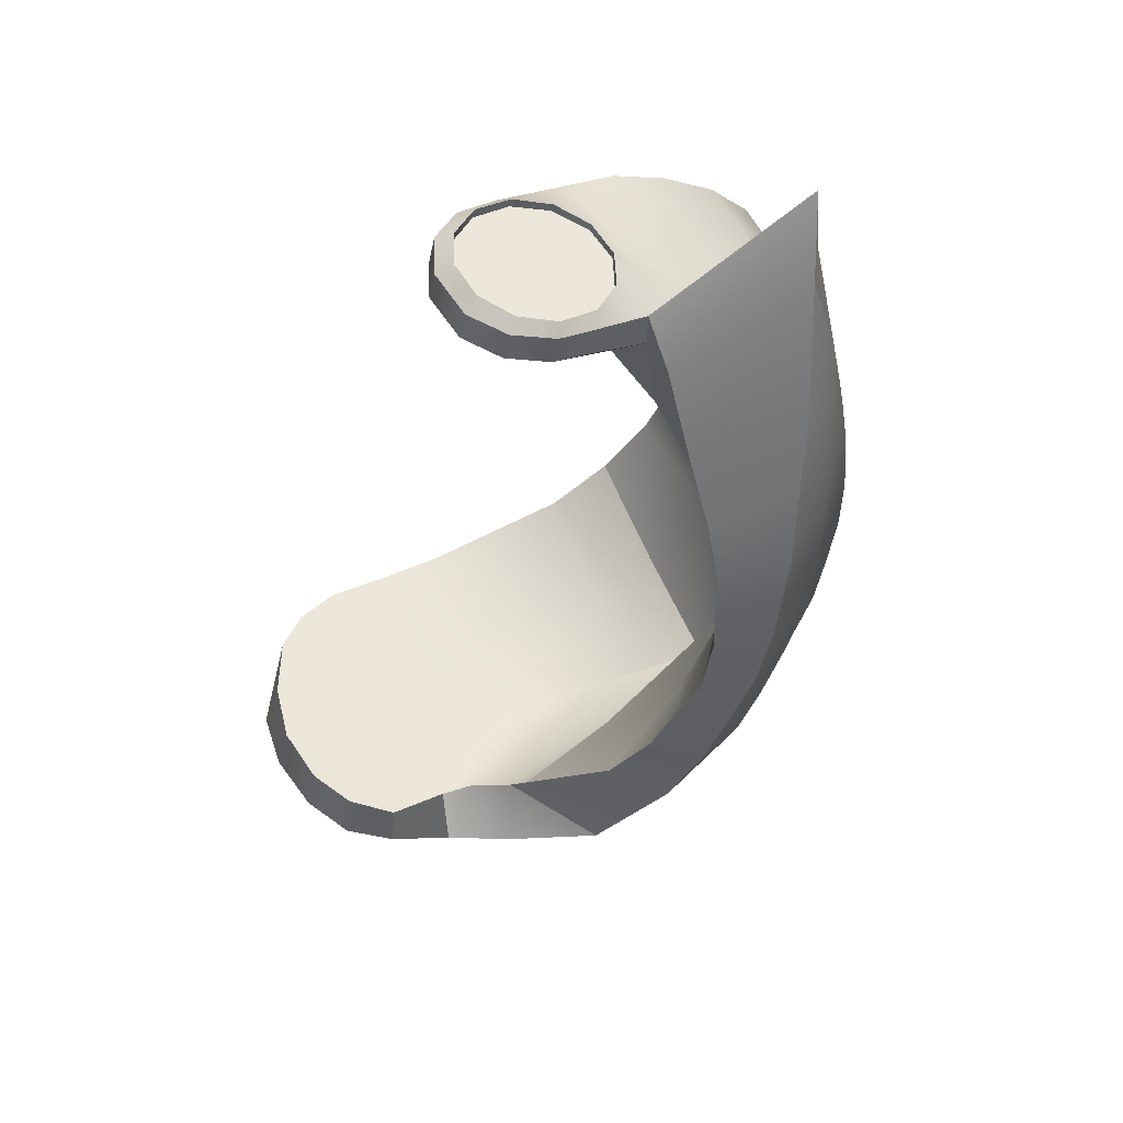
<metadata>
{"format":"obj","ext":"obj","renderer":"f3d","projection":"perspective","resolution":1024,"background":"white","views":[{"elev":66.4,"azim":65.1,"up":"+Z"}]}
</metadata>
<code>
v 0.5311 -0.3058 -1.027
v 0.6272 -0.1396 -0.9917
v 0.4359 -0.1752 -0.9069
v 0.4282 -0.2744 -0.8885
v 0.5055 -0.06469 -0.8497
v 0.7536 0.1271 -0.9393
v -0.4201 0.5183 -1.003
v -0.4203 0.04906 -1.047
v -0.077 0.08124 -1.01
v -0.03985 0.51 -1.015
v 0.2593 0.3343 -0.9916
v 0.213 -0.0001702 -0.9747
v 0.3922 0.05538 -0.921
v 0.4333 0.3208 -0.8786
v 0.5055 -0.06469 -0.8497
v 0.4359 -0.1752 -0.9069
v 0.3244 0.719 -0.9215
v -0.1419 -0.1901 -0.9764
v -0.4202 -0.1524 -1.023
v -0.4201 -0.324 -0.9942
v -0.1698 -0.3854 -0.9424
v -0.3728 -0.4549 -0.9531
v -0.2882 -0.5516 -0.9116
v -0.1244 -0.6312 -0.8602
v 0.1875 -0.4361 -0.8728
v 0.04779 -0.6639 -0.8266
v 0.2216 -0.6356 -0.8107
v 0.4282 -0.2744 -0.8885
v 0.2009 -0.2392 -0.9574
v 0.3488 -0.5641 -0.8121
v 0.4376 -0.4491 -0.8316
v 0.05418 1.046 1.316
v 0.07784 0.5653 1.068
v 0.1984 0.5697 0.9578
v 0.2075 0.9772 1.133
v 0.353 0.5769 0.6867
v 0.4173 0.8888 0.7876
v 0.4708 0.5757 0.5431
v 0.5004 0.8404 0.6417
v 0.6226 0.773 0.4082
v 0.5697 0.5714 0.3674
v 0.6756 0.5203 0.1474
v 0.7201 0.6913 0.1746
v 0.7716 0.6205 0.003975
v 0.7174 0.4713 -0.007535
v 0.7128 0.3997 -0.1754
v 0.7992 0.535 -0.1772
v 0.7189 0.3213 -0.3418
v 0.8205 0.4471 -0.3583
v 0.8233 0.3371 -0.5705
v 0.6827 0.2006 -0.5526
v 0.7787 0.2022 -0.8084
v 0.5357 -0.01922 -0.7992
v 0.7536 0.1271 -0.9393
v 0.5055 -0.06469 -0.8497
v 0.07037 0.1179 -1.251
v 0.2885 0.07065 -1.211
v 0.2682 -0.134 -1.195
v 0.1535 -0.1151 -1.217
v 0.03051 0.5169 -1.219
v 0.3567 0.3768 -1.206
v 0.4322 0.8064 -1.098
v -0.01131 0.925 -1.116
v 0.5313 0.1411 -1.104
v 0.6584 0.4684 -1.03
v 0.6272 -0.1396 -0.9917
v 0.7536 0.1271 -0.9393
v 0.4826 -0.07706 -1.115
v 0.5311 -0.3058 -1.027
v 0.3584 -0.2025 -1.161
v 0.4035 -0.3051 -1.123
v 0.3931 -0.4181 -1.09
v 0.4708 -0.4791 -0.9872
v -0.2393 0.9545 -1.132
v -0.2184 0.5443 -1.238
v -0.4207 0.9406 -1.124
v -0.4212 0.542 -1.219
v -0.2119 0.03229 -1.265
v -0.4214 0.03164 -1.252
v 0.3881 -0.604 -0.9657
v 0.3297 -0.5157 -1.069
v 0.2447 -0.6831 -0.9685
v 0.2277 -0.5756 -1.064
v 0.1106 -0.5839 -1.078
v 0.06298 -0.7185 -0.9942
v -0.1062 -0.7001 -1.027
v 0.005037 -0.5389 -1.107
v 0.0406 -0.1502 -1.222
v -0.2324 -0.1909 -1.233
v -0.4212 -0.1862 -1.214
v -0.04403 -0.2315 -1.209
v -0.2475 -0.3695 -1.177
v -0.4209 -0.3883 -1.154
v -0.08157 -0.3402 -1.181
v -0.2678 -0.602 -1.078
v -0.06426 -0.4509 -1.144
v -0.3689 -0.5107 -1.113
v -0.4212 0.542 -1.219
v -0.4214 0.03164 -1.252
v -0.4203 0.04906 -1.047
v -0.4201 0.5183 -1.003
v -0.4212 -0.1862 -1.214
v -0.4202 -0.1524 -1.023
v -0.4209 -0.3883 -1.154
v -0.4201 -0.324 -0.9942
v -0.3689 -0.5107 -1.113
v -0.3728 -0.4549 -0.9531
v -0.2678 -0.602 -1.078
v -0.2882 -0.5516 -0.9116
v -0.4194 0.7137 -0.8708
v -0.4207 0.9406 -1.124
v -0.4205 0.9687 -1.073
v -0.4192 1.099 -0.8311
v -0.4184 0.8611 -0.6857
v -0.4178 1.171 -0.5601
v -0.4176 0.9265 -0.5382
v -0.4166 0.9495 -0.3472
v -0.4167 1.195 -0.3616
v -0.4155 0.9693 -0.1354
v -0.4155 1.211 -0.135
v -0.4145 1.209 0.05573
v -0.4145 0.9762 0.05669
v -0.4133 0.9634 0.2803
v -0.4134 1.19 0.2601
v -0.4126 0.9284 0.428
v -0.4122 1.146 0.493
v -0.4111 1.018 0.6862
v -0.4117 0.8207 0.5805
v -0.4112 0.7191 0.6747
v -0.4103 0.8583 0.8483
v -0.4109 0.6148 0.726
v -0.4097 0.699 0.9635
v -0.4094 0.5374 1.013
v -0.4099 0.5105 0.9288
v -0.3947 0.3284 0.9839
v -0.4091 0.3547 1.069
v -0.3829 0.207 1.022
v -0.397 0.2328 1.105
v -0.3181 0.1168 1.059
v -0.3319 0.1422 1.141
v -0.4109 0.4705 0.742
v 0.4322 0.8064 -1.098
v -0.01131 0.925 -1.116
v -0.01021 0.9551 -1.067
v 0.4369 0.8375 -1.036
v -0.2394 0.9841 -1.083
v -0.2393 0.9545 -1.132
v -0.4205 0.9687 -1.073
v -0.4207 0.9406 -1.124
v 0.3099 1.075 0.584
v 0.339 1.095 0.3936
v -0.001983 1.205 0.2978
v -0.004405 1.171 0.5039
v 0.3755 1.106 0.1414
v 0.0004715 1.215 0.08519
v -0.2317 1.22 0.2692
v -0.2356 1.238 0.06592
v -0.4134 1.19 0.2601
v -0.2516 1.158 0.4987
v -0.4122 1.146 0.493
v -0.4145 1.209 0.05573
v -0.2343 1.238 -0.1286
v 0.001794 1.213 -0.115
v 0.0007853 1.196 -0.3485
v 0.4248 1.069 -0.2893
v 0.4016 1.097 -0.06422
v -0.2354 1.222 -0.3601
v -0.2373 1.198 -0.5613
v -0.4178 1.171 -0.5601
v -0.4167 1.195 -0.3616
v -0.000975 1.17 -0.5523
v -0.2405 1.119 -0.8423
v -0.4192 1.099 -0.8311
v -0.2394 0.9841 -1.083
v -0.4205 0.9687 -1.073
v -0.01021 0.9551 -1.067
v -0.005053 1.094 -0.8262
v -0.4155 1.211 -0.135
v 0.02521 1.1 0.9704
v 0.05418 1.046 1.316
v 0.2075 0.9772 1.133
v 0.2636 1.03 0.8998
v 0.2928 1.06 0.6971
v 0.06724 0.699 0.9602
v 0.07784 0.5653 1.068
v 0.05418 1.046 1.316
v 0.02521 1.1 0.9704
v 0.04425 0.8583 0.8459
v 0.01778 1.048 0.6985
v -0.004405 1.171 0.5039
v 0.4333 0.3208 -0.8786
v 0.5055 -0.06469 -0.8497
v 0.5357 -0.01922 -0.7992
v 0.6653 0.4992 -0.9657
v 0.6584 0.4684 -1.03
v 0.4322 0.8064 -1.098
v 0.4369 0.8375 -1.036
v 0.7015 0.4434 -0.8729
v 0.7787 0.2022 -0.8084
v 0.7536 0.1271 -0.9393
v 0.4369 0.8375 -1.036
v 0.4595 0.9808 -0.7366
v 0.6983 0.6488 -0.6505
v 0.6653 0.4992 -0.9657
v 0.7015 0.4434 -0.8729
v 0.8233 0.3371 -0.5705
v 0.7787 0.2022 -0.8084
v 0.6831 0.7248 -0.4316
v 0.4458 1.037 -0.503
v 0.4248 1.069 -0.2893
v 0.6611 0.7907 -0.2277
v 0.8205 0.4471 -0.3583
v 0.7992 0.535 -0.1772
v 0.6331 0.8531 -0.0231
v 0.7716 0.6205 0.003975
v 0.4016 1.097 -0.06422
v 0.5889 0.8956 0.1658
v 0.3755 1.106 0.1414
v 0.339 1.095 0.3936
v 0.5135 0.9366 0.4123
v 0.7201 0.6913 0.1746
v 0.6226 0.773 0.4082
v 0.5004 0.8404 0.6417
v 0.4284 0.9683 0.6176
v 0.3585 0.994 0.7477
v 0.2928 1.06 0.6971
v 0.2636 1.03 0.8998
v 0.2075 0.9772 1.133
v 0.4173 0.8888 0.7876
v 0.3099 1.075 0.584
v 0.4595 0.9808 -0.7366
v 0.4369 0.8375 -1.036
v -0.01021 0.9551 -1.067
v -0.005053 1.094 -0.8262
v 0.4458 1.037 -0.503
v -0.000975 1.17 -0.5523
v 0.0007853 1.196 -0.3485
v 0.4248 1.069 -0.2893
v 0.1592 0.9021 0.6763
v 0.08268 0.9238 0.9604
v 0.136 0.7982 1.042
v 0.1777 0.8705 0.6705
v 0.169 0.8616 0.5529
v 0.3877 -0.1894 -0.9739
v 0.344 -0.2026 -1.031
v 0.213 -0.0001702 -0.9747
v -0.2516 1.158 0.4987
v -0.4122 1.146 0.493
v -0.4111 1.018 0.6862
v -0.2733 1.034 0.6918
v -0.4103 0.8583 0.8483
v -0.273 0.8583 0.8476
v -0.4097 0.699 0.9635
v -0.2755 0.699 0.9626
v -0.2524 0.5978 1.019
v -0.4094 0.5374 1.013
v -0.2359 0.5485 1.07
v -0.3289 0.4823 1.077
v -0.3769 0.3814 1.102
v -0.4091 0.3547 1.069
v -0.3672 0.2728 1.137
v -0.397 0.2328 1.105
v -0.3023 0.1858 1.173
v -0.3319 0.1422 1.141
v -0.1995 0.1435 1.2
v -0.2127 0.09114 1.173
v -0.08652 0.1574 1.212
v -0.06028 0.1112 1.191
v 0.006475 0.2236 1.205
v 0.03824 0.1903 1.185
v 0.05455 0.3246 1.18
v 0.08832 0.3045 1.16
v 0.04481 0.4331 1.145
v 0.08795 0.4172 1.127
v -0.02012 0.5201 1.109
v 0.07784 0.5653 1.068
v -0.08889 0.6061 1.033
v -0.1229 0.5624 1.081
v -0.05813 0.699 0.9611
v -0.06013 0.8583 0.8464
v 0.06724 0.699 0.9602
v 0.04425 0.8583 0.8459
v -0.05794 1.043 0.6943
v 0.01778 1.048 0.6985
v -0.004405 1.171 0.5039
v -0.1932 0.6465 0.6843
v -0.4109 0.6148 0.726
v -0.4112 0.7191 0.6747
v -0.1885 0.7452 0.6408
v -0.4117 0.8207 0.5805
v -0.1498 0.8268 0.5969
v -0.0002288 0.9526 0.5589
v -0.4126 0.9284 0.428
v -0.1451 0.5054 0.7088
v -0.4109 0.4705 0.742
v 0.1565 0.7175 0.6405
v 0.1467 0.5701 0.6985
v 0.353 0.5769 0.6867
v -0.002286 0.7879 0.6077
v -0.0002288 0.9526 0.5589
v 0.169 0.8616 0.5529
v 0.1535 -0.1151 -1.217
v 0.2682 -0.134 -1.195
v 0.2632 -0.123 -1.16
v 0.1485 -0.1041 -1.182
v 0.3534 -0.1916 -1.126
v 0.3584 -0.2025 -1.161
v 0.0406 -0.1502 -1.222
v 0.03562 -0.1392 -1.187
v -0.04403 -0.2315 -1.209
v -0.0491 -0.2205 -1.174
v 0.3584 -0.2025 -1.161
v 0.4035 -0.3051 -1.123
v 0.3985 -0.2941 -1.088
v 0.3534 -0.1916 -1.126
v 0.3882 -0.4071 -1.054
v 0.3931 -0.4181 -1.09
v 0.3247 -0.5047 -1.033
v 0.3297 -0.5157 -1.069
v 0.3297 -0.5157 -1.069
v 0.2277 -0.5756 -1.064
v 0.2228 -0.5646 -1.029
v 0.3247 -0.5047 -1.033
v 0.1056 -0.5729 -1.043
v 0.1106 -0.5839 -1.078
v 5.314e-05 -0.5279 -1.072
v 0.005037 -0.5389 -1.107
v 0.005037 -0.5389 -1.107
v -0.06426 -0.4509 -1.144
v -0.06931 -0.4399 -1.109
v 5.314e-05 -0.5279 -1.072
v -0.08665 -0.3291 -1.145
v -0.08157 -0.3402 -1.181
v -0.0491 -0.2205 -1.174
v -0.04403 -0.2315 -1.209
v -0.3769 0.3814 1.102
v -0.3672 0.2728 1.137
v -0.3632 0.2642 1.109
v -0.3734 0.3735 1.076
v -0.2981 0.1767 1.143
v -0.3023 0.1858 1.173
v -0.3289 0.4823 1.077
v -0.3257 0.4754 1.055
v -0.3023 0.1858 1.173
v -0.1995 0.1435 1.2
v -0.1954 0.1345 1.171
v -0.2981 0.1767 1.143
v -0.0826 0.1488 1.184
v -0.08652 0.1574 1.212
v 0.01001 0.2159 1.18
v 0.006475 0.2236 1.205
v 0.006475 0.2236 1.205
v 0.05455 0.3246 1.18
v 0.05765 0.3178 1.158
v 0.01001 0.2159 1.18
v 0.04754 0.4271 1.126
v 0.04481 0.4331 1.145
v -0.0176 0.5146 1.091
v -0.02012 0.5201 1.109
v -0.02012 0.5201 1.109
v -0.1229 0.5624 1.081
v -0.1203 0.5568 1.064
v -0.0176 0.5146 1.091
v -0.2331 0.5425 1.05
v -0.2359 0.5485 1.07
v -0.3257 0.4754 1.055
v -0.3289 0.4823 1.077
v 0.2216 -0.6356 -0.8107
v 0.2447 -0.6831 -0.9685
v 0.3881 -0.604 -0.9657
v 0.3488 -0.5641 -0.8121
v 0.04779 -0.6639 -0.8266
v 0.06298 -0.7185 -0.9942
v -0.1244 -0.6312 -0.8602
v -0.1062 -0.7001 -1.027
v -0.2882 -0.5516 -0.9116
v -0.2678 -0.602 -1.078
v 0.1018 0.3925 1.04
v 0.08795 0.4172 1.127
v 0.08832 0.3045 1.16
v 0.1021 0.2794 1.079
v 0.0984 0.5539 0.966
v 0.07784 0.5653 1.068
v 0.03824 0.1903 1.185
v 0.05184 0.1654 1.105
v -0.1992 0.06624 1.094
v -0.2127 0.09114 1.173
v -0.3319 0.1422 1.141
v -0.3181 0.1168 1.059
v -0.04685 0.08651 1.112
v -0.06028 0.1112 1.191
v 0.05184 0.1654 1.105
v 0.03824 0.1903 1.185
v 0.3488 -0.5641 -0.8121
v 0.3881 -0.604 -0.9657
v 0.4708 -0.4791 -0.9872
v 0.4376 -0.4491 -0.8316
v 0.4282 -0.2744 -0.8885
v 0.4376 -0.4491 -0.8316
v 0.4708 -0.4791 -0.9872
v 0.5311 -0.3058 -1.027
v 0.1467 0.5701 0.6985
v 0.353 0.5769 0.6867
v 0.1984 0.5697 0.9578
v 0.0984 0.5539 0.966
v 0.07784 0.5653 1.068
v -0.1451 0.5054 0.7088
v 0.1467 0.5701 0.6985
v 0.0984 0.5539 0.966
v -0.1447 0.528 0.9278
v -0.4109 0.4705 0.742
v -0.4099 0.5105 0.9288
v -0.3947 0.3284 0.9839
v -0.4099 0.5105 0.9288
v -0.1447 0.528 0.9278
v -0.3829 0.207 1.022
v -0.3181 0.1168 1.059
v -0.1992 0.06624 1.094
v -0.04685 0.08651 1.112
v 0.0984 0.5539 0.966
v 0.05184 0.1654 1.105
v 0.1021 0.2794 1.079
v 0.1018 0.3925 1.04
v 0.3244 0.719 -0.9215
v -0.03694 0.7034 -0.8682
v -0.4194 0.7137 -0.8708
v -0.4201 0.5183 -1.003
v -0.03985 0.51 -1.015
v -0.03694 0.7034 -0.8682
v -0.4176 0.9265 -0.5382
v -0.4184 0.8611 -0.6857
v -0.03282 0.8927 -0.6049
v -0.03694 0.7034 -0.8682
v -0.4194 0.7137 -0.8708
v 0.3244 0.719 -0.9215
v 0.3183 0.8305 -0.6194
v -0.02699 0.963 -0.2267
v -0.4166 0.9495 -0.3472
v -0.4155 0.9693 -0.1354
v 0.288 0.8929 -0.1761
v -0.4145 0.9762 0.05669
v -0.01704 0.9787 0.2214
v -0.4133 0.9634 0.2803
v -0.0002288 0.9526 0.5589
v -0.4126 0.9284 0.428
v 0.2308 0.9126 0.2688
v -0.0002288 0.9526 0.5589
v 0.169 0.8616 0.5529
v 0.5357 -0.01922 -0.7992
v 0.6827 0.2006 -0.5526
v 0.5337 0.5185 -0.535
v 0.4333 0.3208 -0.8786
v 0.7189 0.3213 -0.3418
v 0.3183 0.8305 -0.6194
v 0.3244 0.719 -0.9215
v 0.7128 0.3997 -0.1754
v 0.5222 0.6368 -0.1311
v 0.7174 0.4713 -0.007535
v 0.288 0.8929 -0.1761
v 0.4322 0.7084 0.251
v 0.6756 0.5203 0.1474
v 0.5697 0.5714 0.3674
v 0.293 0.7386 0.5426
v 0.4708 0.5757 0.5431
v 0.169 0.8616 0.5529
v 0.2308 0.9126 0.2688
v 0.353 0.5769 0.6867
v 0.1565 0.7175 0.6405
v 0.293 0.7386 0.5426
v 0.4708 0.5757 0.5431
v 0.1565 0.7175 0.6405
v -0.002286 0.7879 0.6077
v 0.169 0.8616 0.5529
v 0.293 0.7386 0.5426
v 0.3247 -0.5047 -1.033
v 0.2228 -0.5646 -1.029
v 0.1522 -0.3435 -1.107
v 0.1056 -0.5729 -1.043
v 5.314e-05 -0.5279 -1.072
v -0.06931 -0.4399 -1.109
v -0.08665 -0.3291 -1.145
v -0.0491 -0.2205 -1.174
v 0.03562 -0.1392 -1.187
v 0.1485 -0.1041 -1.182
v 0.2632 -0.123 -1.16
v 0.3534 -0.1916 -1.126
v 0.3985 -0.2941 -1.088
v 0.3882 -0.4071 -1.054
v 0.04754 0.4271 1.126
v -0.0176 0.5146 1.091
v -0.1579 0.3456 1.117
v -0.1203 0.5568 1.064
v -0.2331 0.5425 1.05
v -0.3257 0.4754 1.055
v -0.3734 0.3735 1.076
v -0.3632 0.2642 1.109
v -0.2981 0.1767 1.143
v -0.1954 0.1345 1.171
v -0.0826 0.1488 1.184
v 0.01001 0.2159 1.18
v 0.05765 0.3178 1.158
g RC_Cat_Eye_EyelidTop_L
f 1 2 3
f 1 3 4
f 2 5 3
f 2 6 5
f 7 8 9
f 7 9 10
f 11 10 9
f 11 9 12
f 12 13 11
f 14 11 13
f 13 15 14
f 13 16 15
f 12 16 13
f 14 17 11
f 8 18 9
f 18 12 9
f 8 19 18
f 18 19 20
f 18 20 21
f 21 20 22
f 22 23 21
f 23 24 21
f 25 21 24
f 25 18 21
f 24 26 25
f 26 27 25
f 12 28 16
f 25 29 18
f 25 28 29
f 12 29 28
f 18 29 12
f 25 27 30
f 25 30 31
f 25 31 28
f 32 33 34
f 32 34 35
f 36 35 34
f 36 37 35
f 37 36 38
f 37 38 39
f 38 40 39
f 38 41 40
f 40 41 42
f 40 42 43
f 44 43 42
f 44 42 45
f 46 44 45
f 46 47 44
f 47 46 48
f 47 48 49
f 48 50 49
f 48 51 50
f 52 50 51
f 52 51 53
f 53 54 52
f 53 55 54
f 56 57 58
f 56 58 59
f 60 57 56
f 60 61 57
f 62 61 60
f 62 60 63
f 64 61 62
f 64 62 65
f 65 66 64
f 65 67 66
f 68 57 61
f 68 61 64
f 68 58 57
f 64 66 69
f 64 69 68
f 68 70 58
f 69 70 68
f 69 71 70
f 69 72 71
f 69 73 72
f 74 63 60
f 74 60 75
f 75 76 74
f 75 77 76
f 78 77 75
f 78 79 77
f 75 56 78
f 75 60 56
f 80 72 73
f 80 81 72
f 82 81 80
f 82 83 81
f 82 84 83
f 82 85 84
f 86 84 85
f 86 87 84
f 78 56 59
f 78 59 88
f 89 79 78
f 89 90 79
f 78 88 91
f 78 91 89
f 90 89 92
f 90 92 93
f 89 91 94
f 89 94 92
f 95 92 94
f 95 87 86
f 95 94 96
f 95 96 87
f 92 95 97
f 92 97 93
f 98 99 100
f 98 100 101
f 102 100 99
f 102 103 100
f 103 102 104
f 103 104 105
f 105 104 106
f 105 106 107
f 107 106 108
f 107 108 109
f 98 101 110
f 98 110 111
f 112 111 110
f 110 113 112
f 110 114 113
f 115 113 114
f 115 114 116
f 117 115 116
f 117 118 115
f 118 117 119
f 118 119 120
f 119 121 120
f 119 122 121
f 123 121 122
f 123 124 121
f 125 124 123
f 125 126 124
f 127 126 125
f 127 125 128
f 129 127 128
f 129 130 127
f 130 129 131
f 130 131 132
f 133 132 131
f 134 133 131
f 135 133 134
f 135 136 133
f 137 136 135
f 137 138 136
f 139 138 137
f 139 140 138
f 131 141 134
f 142 143 144
f 142 144 145
f 146 144 143
f 146 143 147
f 147 148 146
f 147 149 148
f 150 151 152
f 150 152 153
f 152 151 154
f 152 154 155
f 156 152 155
f 156 153 152
f 156 155 157
f 158 156 157
f 158 159 156
f 156 159 153
f 158 160 159
f 158 157 161
f 162 157 155
f 162 155 163
f 163 155 154
f 164 162 163
f 165 164 163
f 165 163 166
f 163 154 166
f 164 167 162
f 164 168 167
f 169 167 168
f 169 170 167
f 164 171 168
f 172 169 168
f 172 173 169
f 174 173 172
f 174 175 173
f 172 176 174
f 172 177 176
f 168 171 177
f 168 177 172
f 167 170 178
f 167 178 162
f 178 157 162
f 178 161 157
f 179 180 181
f 179 181 182
f 183 179 182
f 183 153 179
f 183 150 153
f 184 185 186
f 184 186 187
f 187 188 184
f 187 189 188
f 187 190 189
f 191 192 193
f 194 195 196
f 194 196 197
f 195 194 198
f 195 198 199
f 199 200 195
f 201 202 203
f 201 203 204
f 205 204 203
f 205 203 206
f 205 206 207
f 208 203 202
f 208 202 209
f 210 208 209
f 210 211 208
f 211 212 208
f 212 206 203
f 212 203 208
f 211 213 212
f 213 211 214
f 213 214 215
f 211 210 216
f 211 216 214
f 216 217 214
f 216 218 217
f 219 217 218
f 219 220 217
f 220 221 217
f 214 217 221
f 214 221 215
f 220 222 221
f 223 222 220
f 223 220 224
f 224 220 219
f 225 223 224
f 226 225 224
f 225 226 227
f 228 225 227
f 228 229 225
f 225 229 223
f 226 224 230
f 224 219 230
f 231 232 233
f 231 233 234
f 235 231 234
f 235 234 236
f 237 235 236
f 237 238 235
f 239 240 241
f 239 241 242
f 239 242 243
f 244 245 246
f 247 248 249
f 247 249 250
f 250 249 251
f 250 251 252
f 252 251 253
f 252 253 254
f 253 255 254
f 253 256 255
f 256 257 255
f 256 258 257
f 256 259 258
f 256 260 259
f 260 261 259
f 260 262 261
f 262 263 261
f 262 264 263
f 264 265 263
f 264 266 265
f 266 267 265
f 266 268 267
f 268 269 267
f 268 270 269
f 270 271 269
f 270 272 271
f 272 273 271
f 272 274 273
f 274 275 273
f 274 276 275
f 277 275 276
f 277 278 275
f 277 257 278
f 277 255 257
f 255 277 279
f 255 279 254
f 279 252 254
f 279 280 252
f 281 280 279
f 281 279 277
f 281 277 276
f 281 282 280
f 283 252 280
f 282 283 280
f 283 250 252
f 282 284 283
f 283 284 285
f 285 250 283
f 285 247 250
f 286 287 288
f 286 288 289
f 290 289 288
f 290 291 289
f 290 292 291
f 290 293 292
f 294 287 286
f 294 295 287
f 296 294 286
f 296 286 289
f 296 297 294
f 298 297 296
f 296 289 299
f 299 289 291
f 300 299 291
f 300 301 299
f 302 303 304
f 302 304 305
f 303 306 304
f 303 307 306
f 308 302 305
f 308 305 309
f 310 308 309
f 310 309 311
f 312 313 314
f 312 314 315
f 313 316 314
f 313 317 316
f 317 318 316
f 317 319 318
f 320 321 322
f 320 322 323
f 321 324 322
f 321 325 324
f 325 326 324
f 325 327 326
f 328 329 330
f 328 330 331
f 329 332 330
f 329 333 332
f 333 334 332
f 333 335 334
f 336 337 338
f 336 338 339
f 337 340 338
f 337 341 340
f 342 336 339
f 342 339 343
f 344 345 346
f 344 346 347
f 345 348 346
f 345 349 348
f 349 350 348
f 349 351 350
f 352 353 354
f 352 354 355
f 353 356 354
f 353 357 356
f 357 358 356
f 357 359 358
f 360 361 362
f 360 362 363
f 361 364 362
f 361 365 364
f 365 366 364
f 365 367 366
f 368 369 370
f 368 370 371
f 372 369 368
f 372 373 369
f 374 373 372
f 374 375 373
f 376 375 374
f 376 377 375
f 378 379 380
f 378 380 381
f 382 379 378
f 382 383 379
f 381 380 384
f 381 384 385
f 386 387 388
f 386 388 389
f 390 387 386
f 390 391 387
f 392 391 390
f 392 393 391
f 394 395 396
f 394 396 397
f 398 399 400
f 398 400 401
f 402 403 404
f 404 405 402
f 404 406 405
f 407 408 409
f 407 409 410
f 410 411 407
f 410 412 411
f 413 414 415
f 415 416 413
f 415 417 416
f 415 418 417
f 415 419 418
f 415 420 419
f 420 421 419
f 420 422 421
f 420 423 422
f 424 425 10
f 424 10 11
f 426 427 428
f 426 428 429
f 430 431 432
f 433 432 431
f 433 431 434
f 435 432 433
f 435 436 432
f 437 430 432
f 437 438 430
f 438 437 439
f 440 437 432
f 440 432 436
f 437 441 439
f 437 442 441
f 440 442 437
f 443 441 442
f 444 443 442
f 444 445 443
f 440 446 442
f 447 442 446
f 447 446 448
f 449 450 451
f 449 451 452
f 451 450 453
f 452 451 454
f 452 454 455
f 456 451 453
f 456 457 451
f 457 454 451
f 456 458 457
f 457 459 454
f 458 460 457
f 458 461 460
f 462 460 461
f 463 460 462
f 463 462 464
f 465 460 463
f 465 466 460
f 457 460 466
f 457 466 459
f 467 468 469
f 467 469 470
f 471 472 473
f 471 473 474
f 475 476 477
f 476 478 477
f 478 479 477
f 479 480 477
f 480 481 477
f 481 482 477
f 482 483 477
f 483 484 477
f 484 485 477
f 485 486 477
f 486 487 477
f 487 488 477
f 488 475 477
f 489 490 491
f 490 492 491
f 492 493 491
f 493 494 491
f 494 495 491
f 495 496 491
f 496 497 491
f 497 498 491
f 498 499 491
f 499 500 491
f 500 501 491
f 501 489 491

</code>
